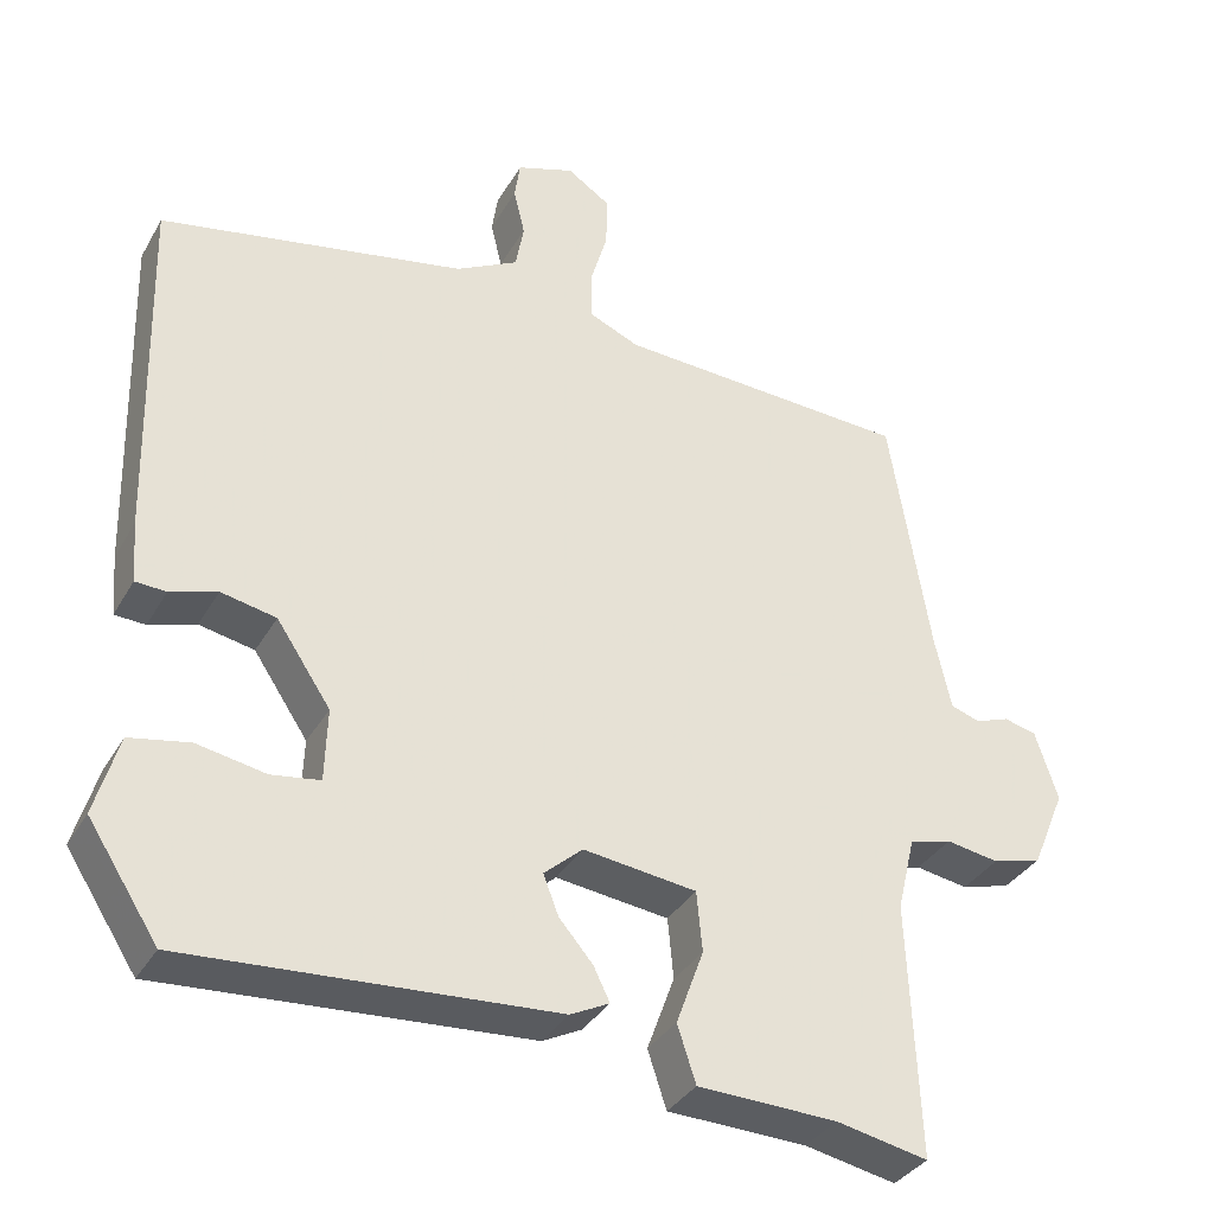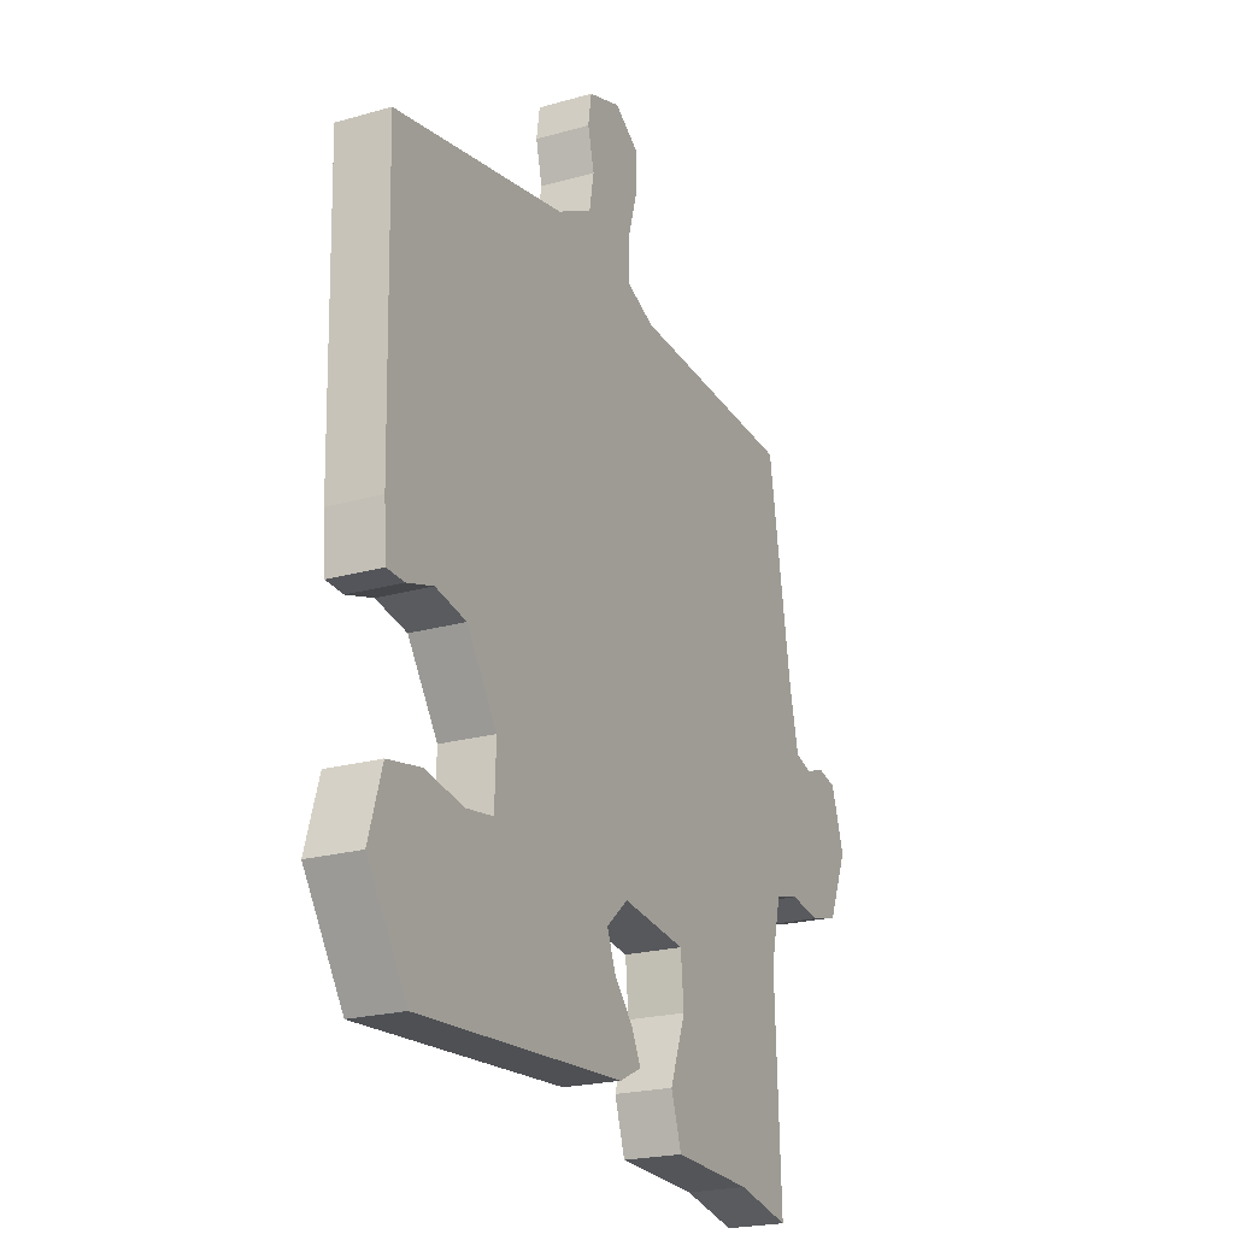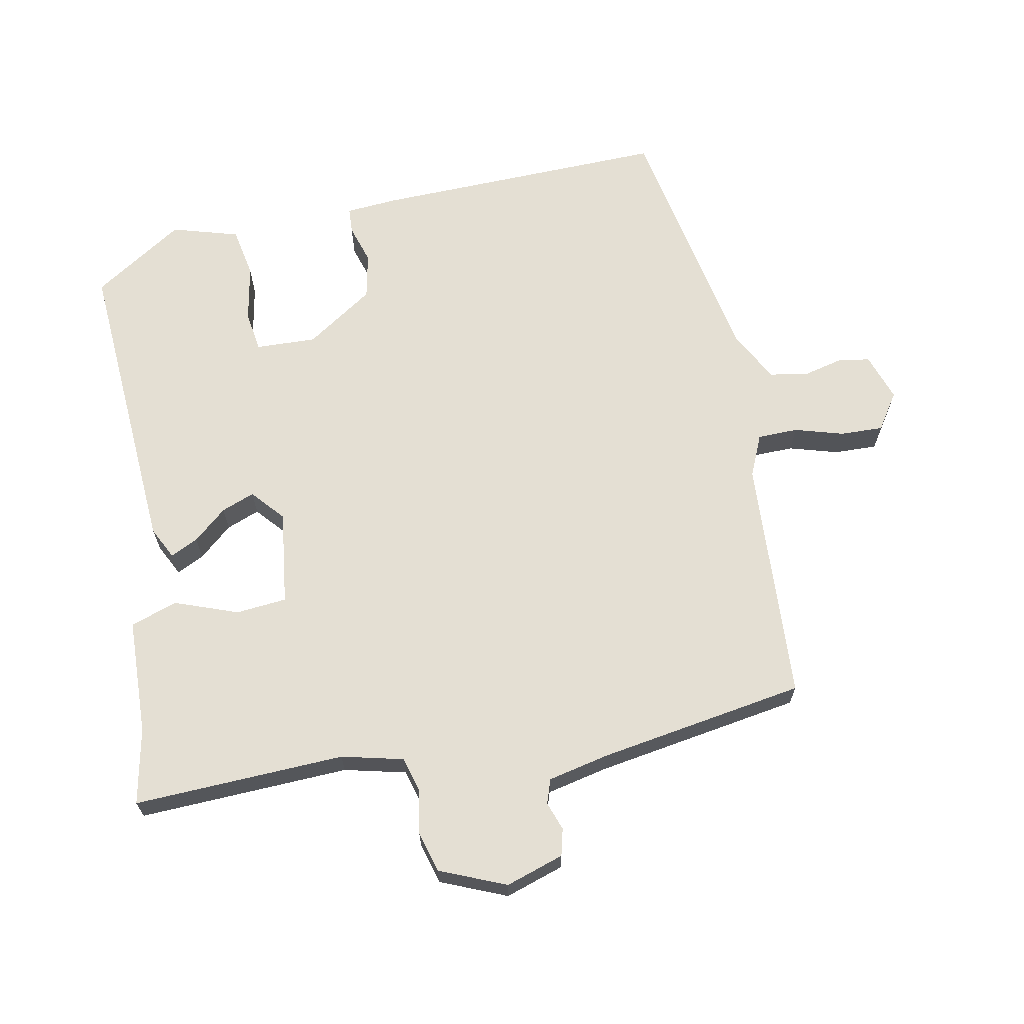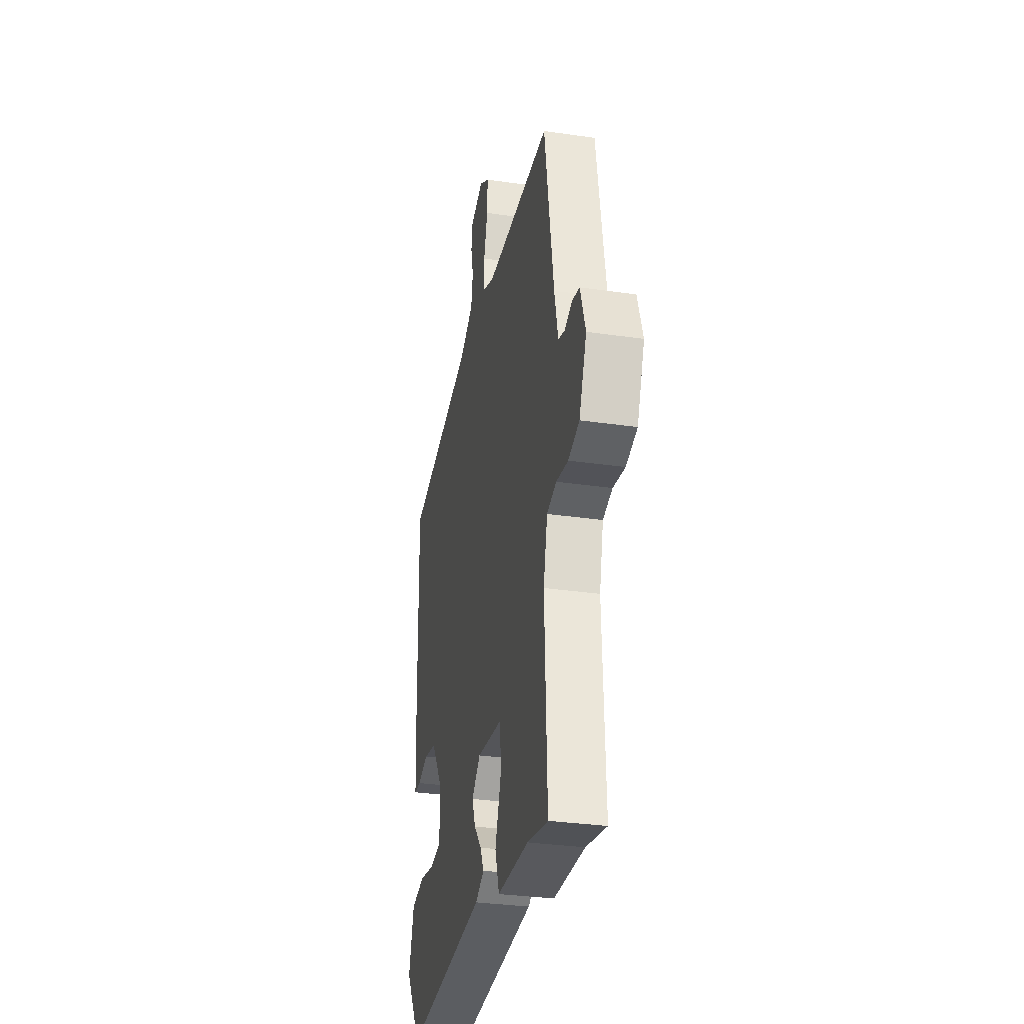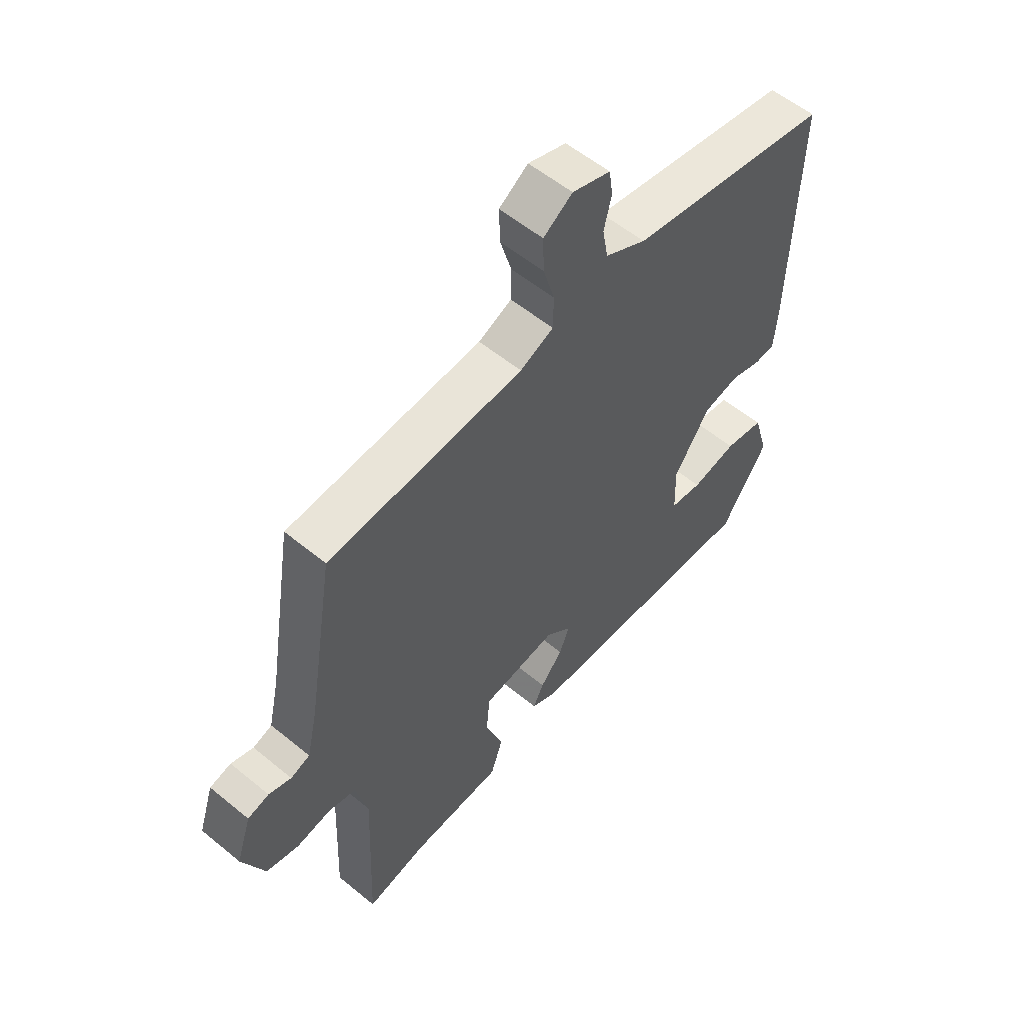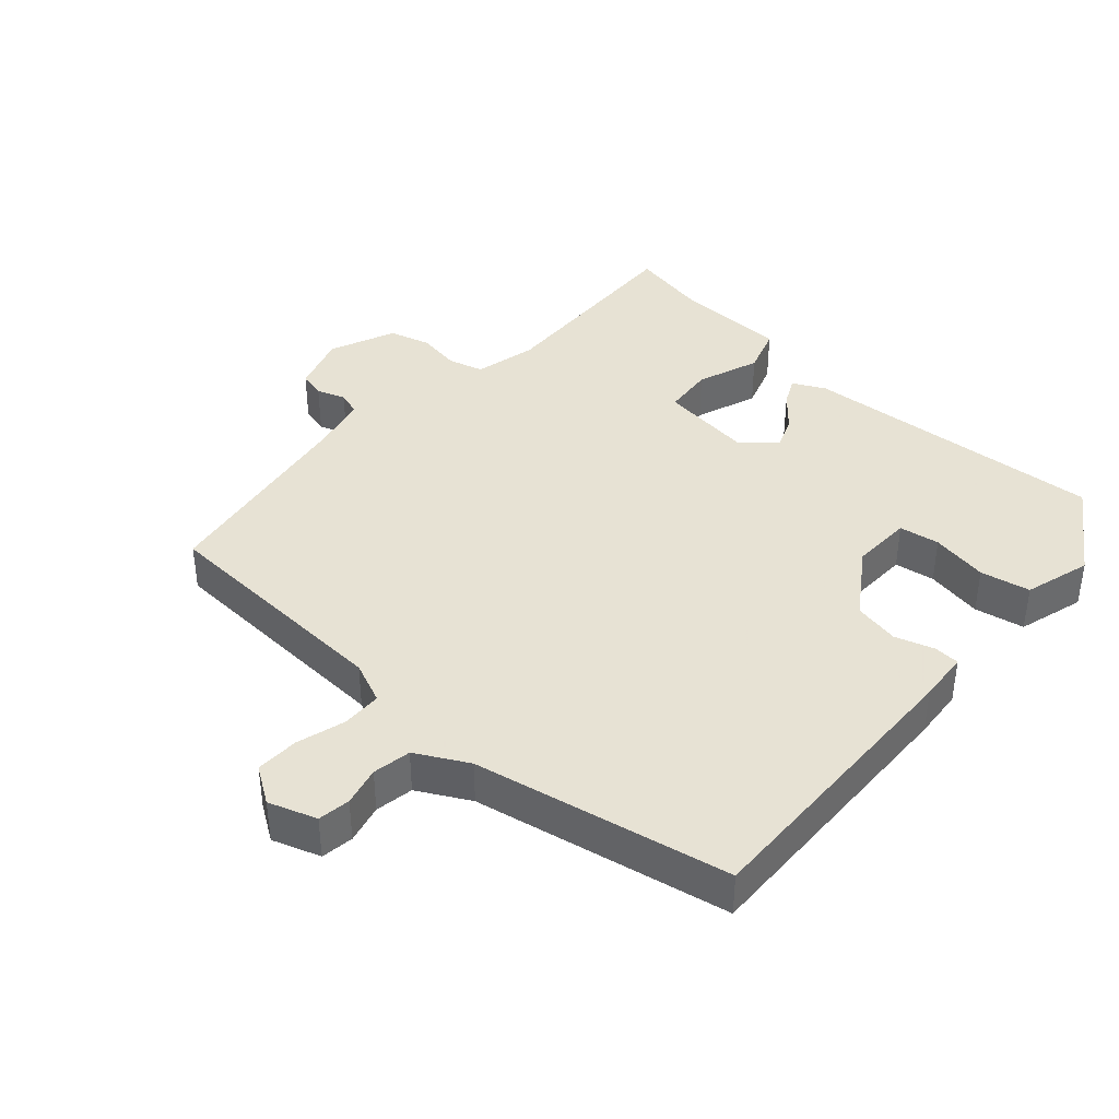
<metadata>
{"format":"obj","ext":"obj","renderer":"f3d","projection":"perspective","resolution":1024,"background":"white","views":[{"elev":-34.8,"azim":153.8,"up":"+Z"},{"elev":-22.2,"azim":116.2,"up":"+Z"},{"elev":66.5,"azim":-101.0,"up":"+Y"},{"elev":-31.9,"azim":-101.6,"up":"+Z"},{"elev":56.6,"azim":-49.4,"up":"+Z"},{"elev":39.7,"azim":41.6,"up":"+Y"}]}
</metadata>
<code>
v 0.501 0.07 0.461
v 0.49 0.07 0.024
v 0.484 0.07 -0.052
v 0.446 0.07 -0.054
v 0.388 0.07 -0.036
v 0.32 0.07 -0.05
v 0.253 0.07 -0.15
v 0.256 0.07 -0.24
v 0.316 0.07 -0.249
v 0.401 0.07 -0.233
v 0.475 0.07 -0.247
v 0.504 0.07 -0.346
v 0.417 0.07 -0.48
v -0.037 0.07 -0.451
v -0.085 0.07 -0.427
v -0.065 0.07 -0.386
v -0.023 0.07 -0.337
v -0.004 0.07 -0.288
v -0.052 0.07 -0.246
v -0.192 0.07 -0.264
v -0.199 0.07 -0.339
v -0.165 0.07 -0.432
v -0.188 0.07 -0.502
v -0.36 0.07 -0.508
v -0.473 0.07 -0.531
v -0.46 0.07 -0.218
v -0.482 0.07 -0.126
v -0.534 0.07 -0.112
v -0.599 0.07 -0.123
v -0.66 0.07 -0.106
v -0.701 0.07 -0.008
v -0.673 0.07 0.078
v -0.633 0.07 0.088
v -0.591 0.07 0.073
v -0.555 0.07 0.085
v -0.535 0.07 0.175
v -0.485 0.07 0.482
v -0.122 0.07 0.502
v -0.06 0.07 0.529
v -0.059 0.07 0.589
v -0.08 0.07 0.661
v -0.082 0.07 0.725
v -0.028 0.07 0.761
v 0.043 0.07 0.737
v 0.05 0.07 0.689
v 0.036 0.07 0.631
v 0.046 0.07 0.574
v 0.123 0.07 0.533
v 0.501 0 0.461
v 0.49 0 0.024
v 0.484 0 -0.052
v 0.446 0 -0.054
v 0.388 0 -0.036
v 0.32 0 -0.05
v 0.253 0 -0.15
v 0.256 0 -0.24
v 0.316 0 -0.249
v 0.401 0 -0.233
v 0.475 0 -0.247
v 0.504 0 -0.346
v 0.417 0 -0.48
v -0.037 0 -0.451
v -0.085 0 -0.427
v -0.065 0 -0.386
v -0.023 0 -0.337
v -0.004 0 -0.288
v -0.052 0 -0.246
v -0.192 0 -0.264
v -0.199 0 -0.339
v -0.165 0 -0.432
v -0.188 0 -0.502
v -0.36 0 -0.508
v -0.473 0 -0.531
v -0.46 0 -0.218
v -0.482 0 -0.126
v -0.534 0 -0.112
v -0.599 0 -0.123
v -0.66 0 -0.106
v -0.701 0 -0.008
v -0.673 0 0.078
v -0.633 0 0.088
v -0.591 0 0.073
v -0.555 0 0.085
v -0.535 0 0.175
v -0.485 0 0.482
v -0.122 0 0.502
v -0.06 0 0.529
v -0.059 0 0.589
v -0.08 0 0.661
v -0.082 0 0.725
v -0.028 0 0.761
v 0.043 0 0.737
v 0.05 0 0.689
v 0.036 0 0.631
v 0.046 0 0.574
v 0.123 0 0.533
f 44 45 46
f 43 44 46
f 42 43 46
f 41 42 46
f 40 41 46
f 39 40 46 47
f 38 39 47 48
f 36 37 38
f 48 1 2
f 38 48 2
f 36 38 2
f 35 36 2
f 32 33 34
f 31 32 34
f 30 31 34
f 29 30 34
f 28 29 34
f 34 35 2
f 28 34 2
f 27 28 2
f 24 25 26
f 24 26 27
f 23 24 27
f 22 23 27
f 21 22 27
f 15 16 17
f 14 15 17
f 13 14 17
f 12 13 17
f 11 12 17
f 10 11 17
f 9 10 17
f 8 9 17 18
f 7 8 18 19
f 2 3 4 5
f 2 5 6
f 27 2 6
f 20 21 27
f 19 20 27
f 7 19 27
f 6 7 27
f 94 93 92
f 94 92 91
f 94 91 90
f 94 90 89
f 94 89 88
f 95 94 88 87
f 96 95 87 86
f 86 85 84
f 50 49 96
f 50 96 86
f 50 86 84
f 50 84 83
f 82 81 80
f 82 80 79
f 82 79 78
f 82 78 77
f 82 77 76
f 50 83 82
f 50 82 76
f 50 76 75
f 74 73 72
f 75 74 72
f 75 72 71
f 75 71 70
f 75 70 69
f 65 64 63
f 65 63 62
f 65 62 61
f 65 61 60
f 65 60 59
f 65 59 58
f 65 58 57
f 66 65 57 56
f 67 66 56 55
f 53 52 51 50
f 54 53 50
f 54 50 75
f 75 69 68
f 75 68 67
f 75 67 55
f 75 55 54
f 1 49 50 2
f 2 50 51 3
f 3 51 52 4
f 4 52 53 5
f 5 53 54 6
f 6 54 55 7
f 7 55 56 8
f 8 56 57 9
f 9 57 58 10
f 10 58 59 11
f 11 59 60 12
f 12 60 61 13
f 13 61 62 14
f 14 62 63 15
f 15 63 64 16
f 16 64 65 17
f 17 65 66 18
f 18 66 67 19
f 19 67 68 20
f 20 68 69 21
f 21 69 70 22
f 22 70 71 23
f 23 71 72 24
f 24 72 73 25
f 25 73 74 26
f 26 74 75 27
f 27 75 76 28
f 28 76 77 29
f 29 77 78 30
f 30 78 79 31
f 31 79 80 32
f 32 80 81 33
f 33 81 82 34
f 34 82 83 35
f 35 83 84 36
f 36 84 85 37
f 37 85 86 38
f 38 86 87 39
f 39 87 88 40
f 40 88 89 41
f 41 89 90 42
f 42 90 91 43
f 43 91 92 44
f 44 92 93 45
f 45 93 94 46
f 46 94 95 47
f 47 95 96 48
f 48 96 49 1

</code>
